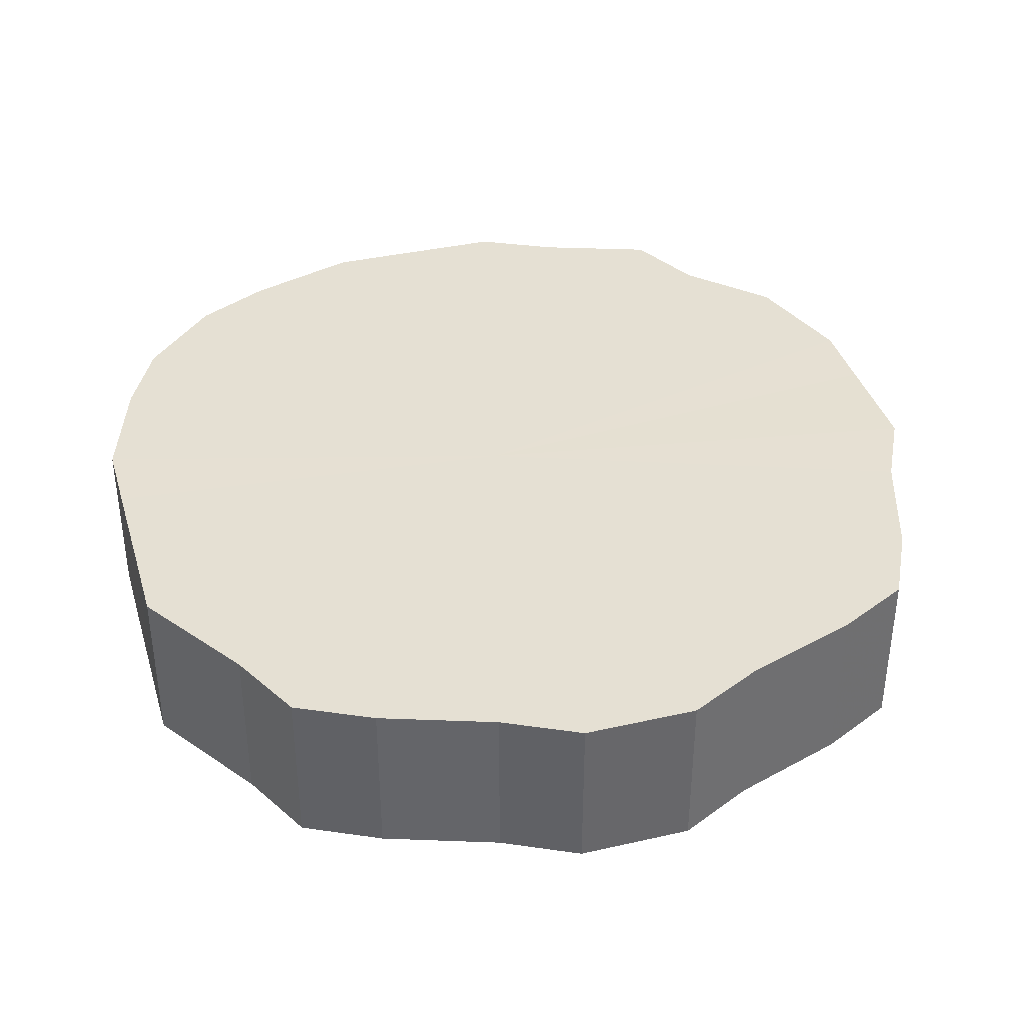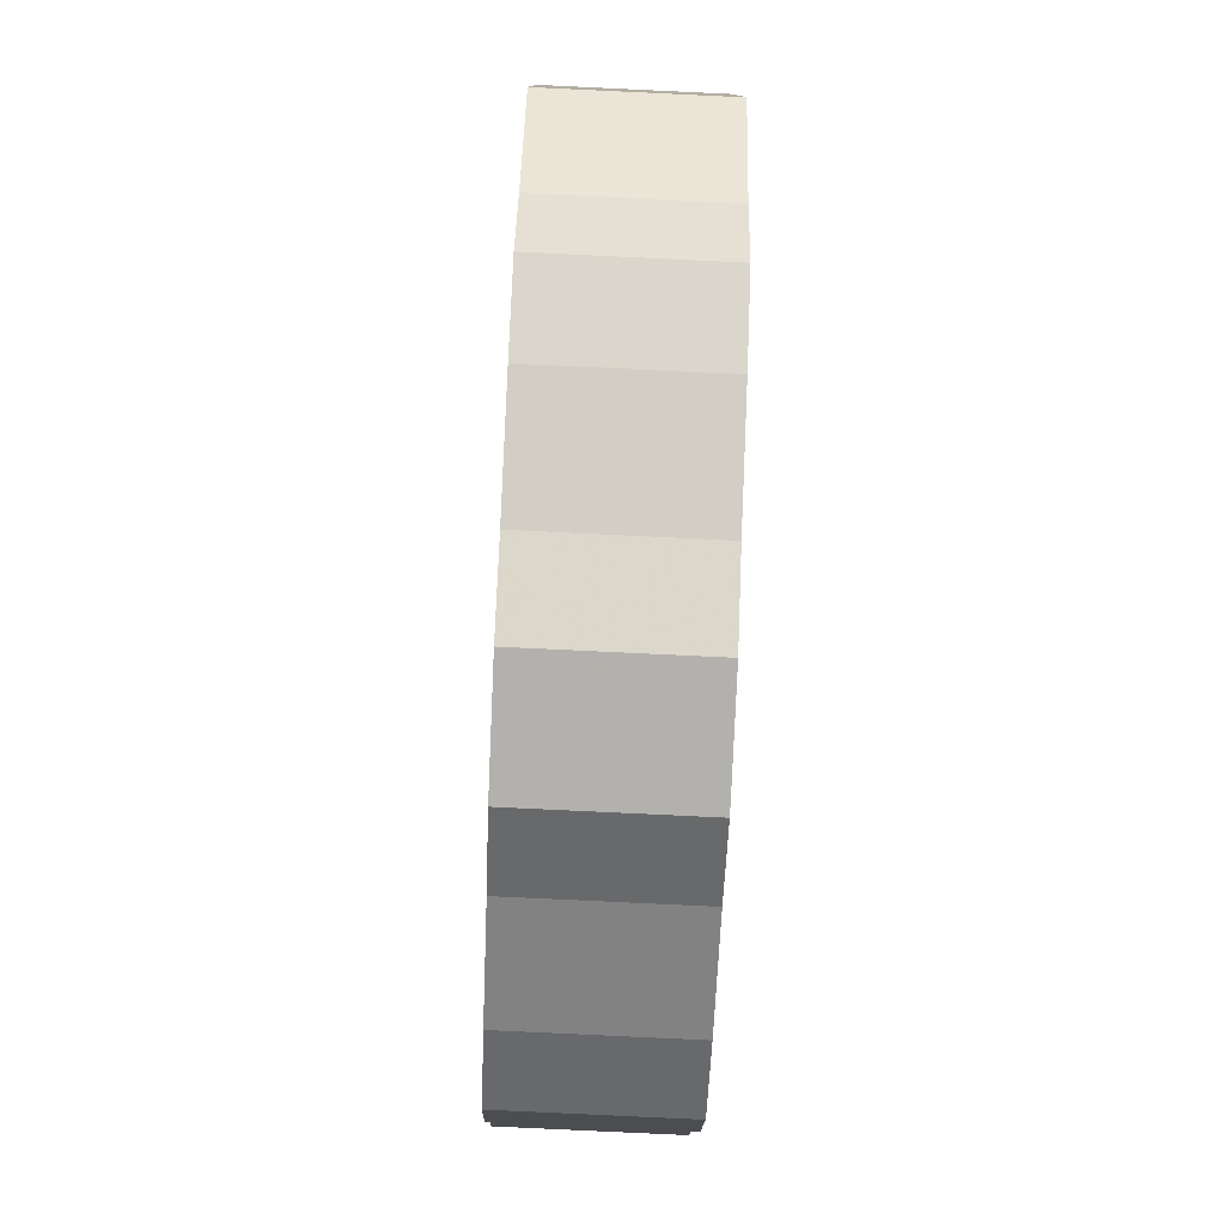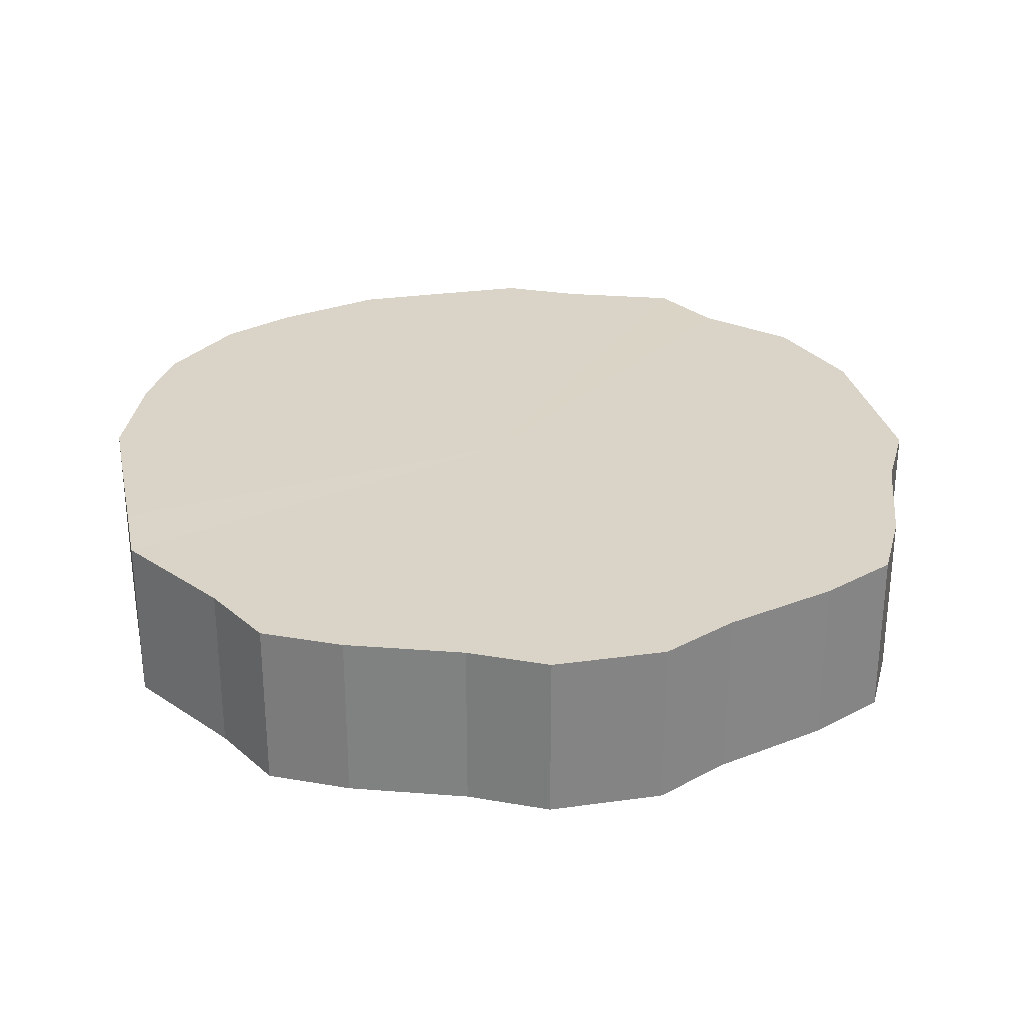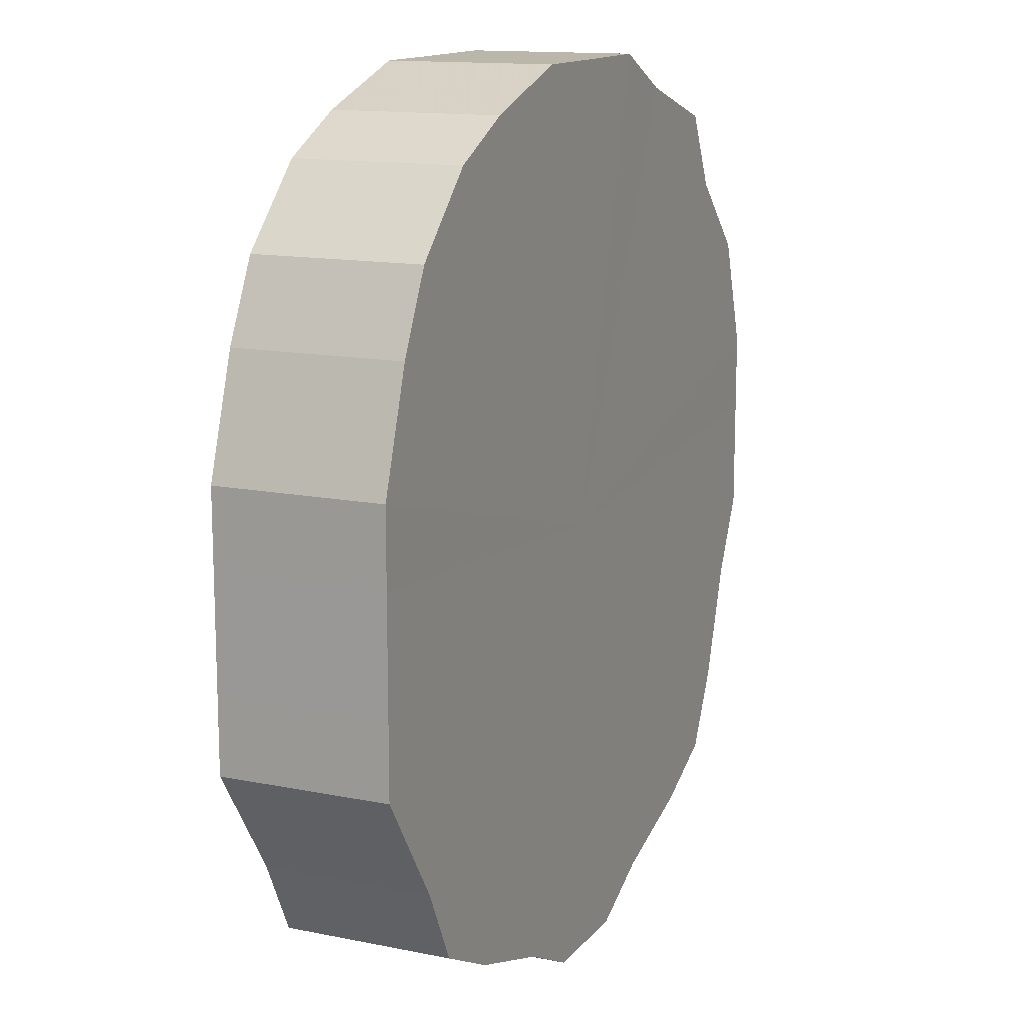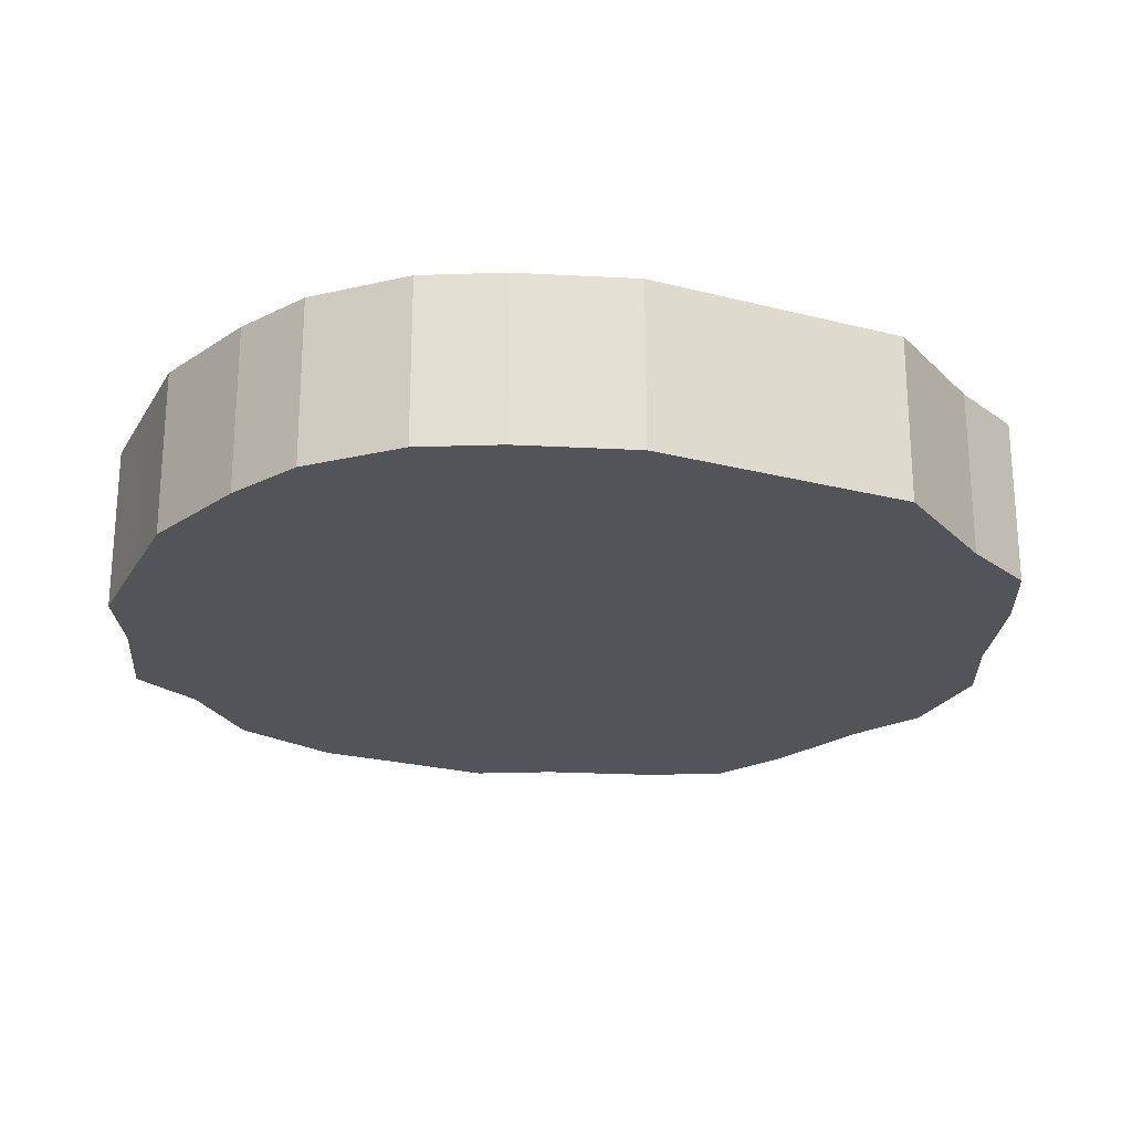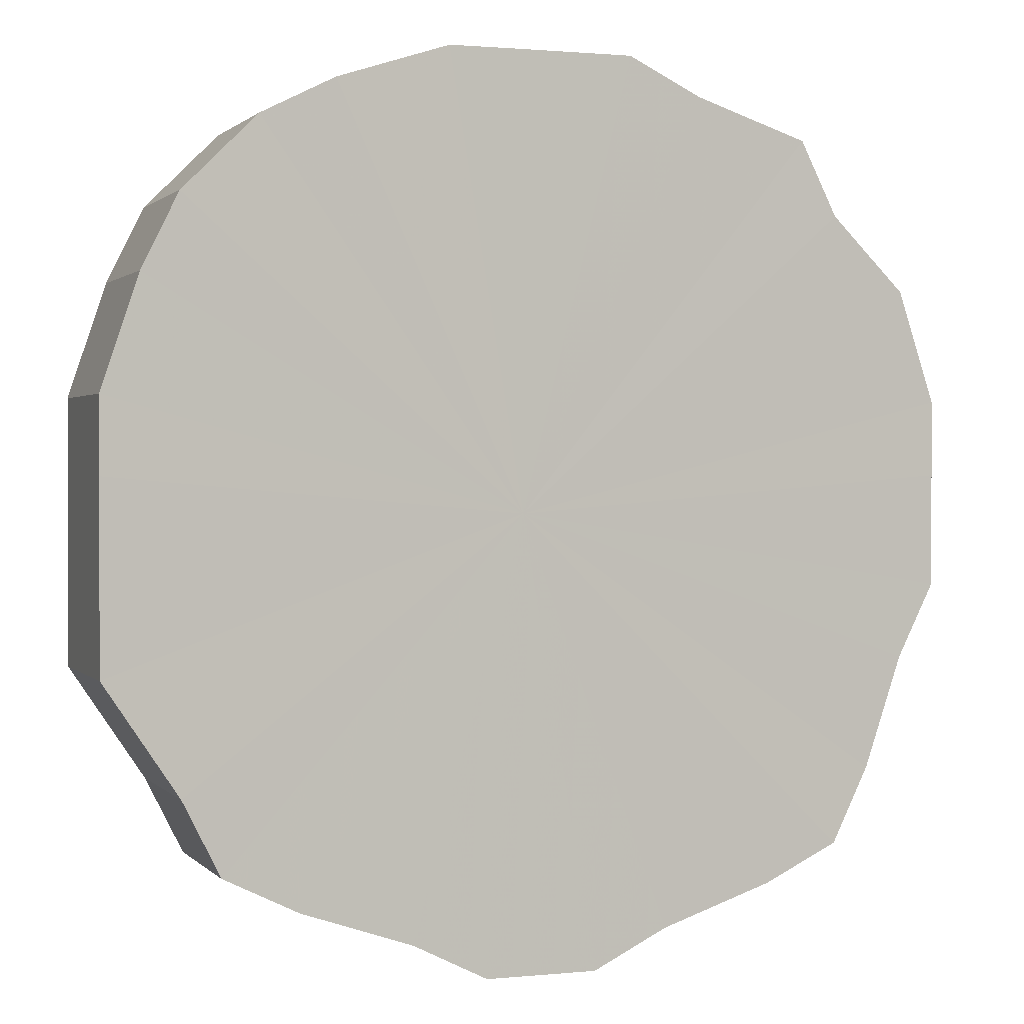
<metadata>
{"format":"obj","ext":"obj","renderer":"f3d","projection":"perspective","resolution":1024,"background":"white","views":[{"elev":38.1,"azim":-16.1,"up":"+Z"},{"elev":-79.3,"azim":-92.5,"up":"+Y"},{"elev":28.7,"azim":-11.9,"up":"+Z"},{"elev":14.0,"azim":-65.3,"up":"+Y"},{"elev":-23.4,"azim":-113.5,"up":"+Z"},{"elev":1.0,"azim":-20.1,"up":"+Y"}]}
</metadata>
<code>
o 17486
v 2230 1866 10.37
v 2230 1866 10.37
v 2230 1866 10.33
v 2230 1866 10.37
v 2230 1866 10.33
v 2230 1866 10.37
v 2230 1866 10.33
v 2230 1866 10.37
v 2230 1866 10.33
v 2230 1866 10.37
v 2230 1866 10.33
v 2230 1866 10.37
v 2230 1866 10.33
v 2230 1866 10.37
v 2230 1866 10.33
v 2230 1866 10.37
v 2230 1866 10.33
v 2230 1866 10.37
v 2230 1866 10.33
v 2230 1866 10.37
v 2230 1866 10.33
v 2230 1866 10.37
v 2230 1866 10.33
v 2230 1866 10.37
v 2230 1866 10.33
v 2230 1866 10.37
v 2230 1866 10.33
v 2230 1866 10.37
v 2230 1866 10.33
v 2230 1866 10.37
v 2230 1866 10.33
v 2230 1866 10.37
v 2230 1866 10.33
v 2230 1866 10.37
v 2230 1866 10.33
v 2230 1866 10.37
v 2230 1866 10.33
v 2230 1866 10.37
v 2230 1866 10.33
v 2230 1866 10.37
v 2230 1866 10.33
v 2230 1866 10.37
v 2230 1866 10.33
v 2230 1866 10.37
v 2230 1866 10.33
v 2230 1866 10.37
v 2230 1866 10.33
v 2230 1866 10.37
v 2230 1866 10.33
v 2230 1866 10.37
v 2230 1866 10.33
v 2230 1866 10.37
v 2230 1866 10.33
v 2230 1866 10.37
v 2230 1866 10.33
v 2230 1866 10.37
v 2230 1866 10.33
v 2230 1866 10.33
v 2230 1866 10.33
v 2230 1866 10.37
v 2230 1866 10.33
v 2230 1866 10.37
v 2230 1866 10.33
v 2230 1866 10.33
v 2230 1866 10.37
v 2230 1866 10.33
v 2230 1866 10.37
v 2230 1866 10.37
v 2230 1866 10.33
v 2230 1866 10.33
v 2230 1866 10.37
v 2230 1866 10.33
v 2230 1866 10.37
v 2230 1866 10.37
v 2230 1866 10.33
v 2230 1866 10.33
v 2230 1866 10.37
v 2230 1866 10.33
v 2230 1866 10.37
v 2230 1866 10.37
v 2230 1866 10.33
v 2230 1866 10.33
v 2230 1866 10.37
v 2230 1866 10.33
v 2230 1866 10.37
v 2230 1866 10.37
v 2230 1866 10.33
v 2230 1866 10.33
v 2230 1866 10.37
v 2230 1866 10.33
v 2230 1866 10.37
v 2230 1866 10.37
v 2230 1866 10.33
v 2230 1866 10.33
v 2230 1866 10.37
v 2230 1866 10.33
v 2230 1866 10.37
v 2230 1866 10.37
v 2230 1866 10.33
v 2230 1866 10.33
v 2230 1866 10.37
v 2230 1866 10.33
v 2230 1866 10.37
v 2230 1866 10.37
v 2230 1866 10.33
v 2230 1866 10.33
v 2230 1866 10.37
v 2230 1866 10.33
v 2230 1866 10.37
v 2230 1866 10.37
v 2230 1866 10.33
v 2230 1866 10.33
v 2230 1866 10.37
v 2230 1866 10.33
v 2230 1866 10.37
v 2230 1866 10.37
v 2230 1866 10.37
v 2230 1866 10.37
v 2230 1866 10.37
v 2230 1866 10.37
v 2230 1866 10.37
v 2230 1866 10.37
v 2230 1866 10.37
v 2230 1866 10.37
v 2230 1866 10.37
v 2230 1866 10.37
v 2230 1866 10.37
v 2230 1866 10.37
v 2230 1866 10.37
v 2230 1866 10.37
v 2230 1866 10.37
v 2230 1866 10.37
v 2230 1866 10.37
v 2230 1866 10.37
v 2230 1866 10.37
v 2230 1866 10.37
v 2230 1866 10.37
v 2230 1866 10.37
v 2230 1866 10.37
v 2230 1866 10.37
v 2230 1866 10.37
v 2230 1866 10.37
v 2230 1866 10.37
v 2230 1866 10.37
v 2230 1866 10.37
v 2230 1866 10.37
v 2230 1866 10.33
v 2230 1866 10.33
v 2230 1866 10.33
v 2230 1866 10.33
v 2230 1866 10.33
v 2230 1866 10.33
v 2230 1866 10.33
v 2230 1866 10.33
v 2230 1866 10.33
v 2230 1866 10.33
v 2230 1866 10.33
v 2230 1866 10.33
v 2230 1866 10.33
v 2230 1866 10.33
v 2230 1866 10.33
v 2230 1866 10.33
v 2230 1866 10.33
v 2230 1866 10.33
v 2230 1866 10.33
v 2230 1866 10.33
v 2230 1866 10.33
v 2230 1866 10.33
v 2230 1866 10.33
v 2230 1866 10.33
v 2230 1866 10.33
v 2230 1866 10.33
v 2230 1866 10.33
v 2230 1866 10.33
v 2230 1866 10.33
v 2230 1866 10.33
f 1 2 3
f 2 4 5
f 6 1 7
f 4 8 9
f 10 6 11
f 8 12 13
f 14 10 15
f 12 16 17
f 18 14 19
f 16 20 21
f 22 18 23
f 20 24 25
f 26 22 27
f 24 28 29
f 30 26 31
f 28 32 33
f 34 30 35
f 32 36 37
f 38 34 39
f 36 40 41
f 42 38 43
f 40 44 45
f 46 42 47
f 44 48 49
f 50 46 51
f 48 52 53
f 54 50 55
f 52 56 57
f 56 54 58
f 59 60 61
f 61 62 63
f 64 65 59
f 66 67 64
f 63 68 69
f 70 71 66
f 72 73 70
f 69 74 75
f 76 77 72
f 78 79 76
f 75 80 81
f 82 83 78
f 84 85 82
f 81 86 87
f 88 89 84
f 90 91 88
f 87 92 93
f 94 95 90
f 96 97 94
f 93 98 99
f 100 101 96
f 102 103 100
f 99 104 105
f 106 107 102
f 108 109 106
f 105 110 111
f 112 113 108
f 114 115 112
f 111 116 114
f 117 118 119
f 117 120 118
f 117 119 121
f 117 122 120
f 117 121 123
f 117 124 122
f 117 123 125
f 117 126 124
f 117 125 127
f 117 128 126
f 117 127 129
f 117 130 128
f 117 129 131
f 117 132 130
f 117 131 133
f 117 134 132
f 117 133 135
f 117 136 134
f 117 135 137
f 117 138 136
f 117 137 139
f 117 140 138
f 117 139 141
f 117 142 140
f 117 141 143
f 117 144 142
f 117 143 145
f 117 146 144
f 117 145 146
f 147 148 149
f 147 150 148
f 147 149 151
f 147 152 150
f 147 151 153
f 147 154 152
f 147 153 155
f 147 156 154
f 147 155 157
f 147 158 156
f 147 157 159
f 147 160 158
f 147 159 161
f 147 162 160
f 147 161 163
f 147 164 162
f 147 163 165
f 147 166 164
f 147 165 167
f 147 168 166
f 147 167 169
f 147 170 168
f 147 169 171
f 147 172 170
f 147 171 173
f 147 174 172
f 147 173 175
f 147 176 174
f 147 175 176

</code>
